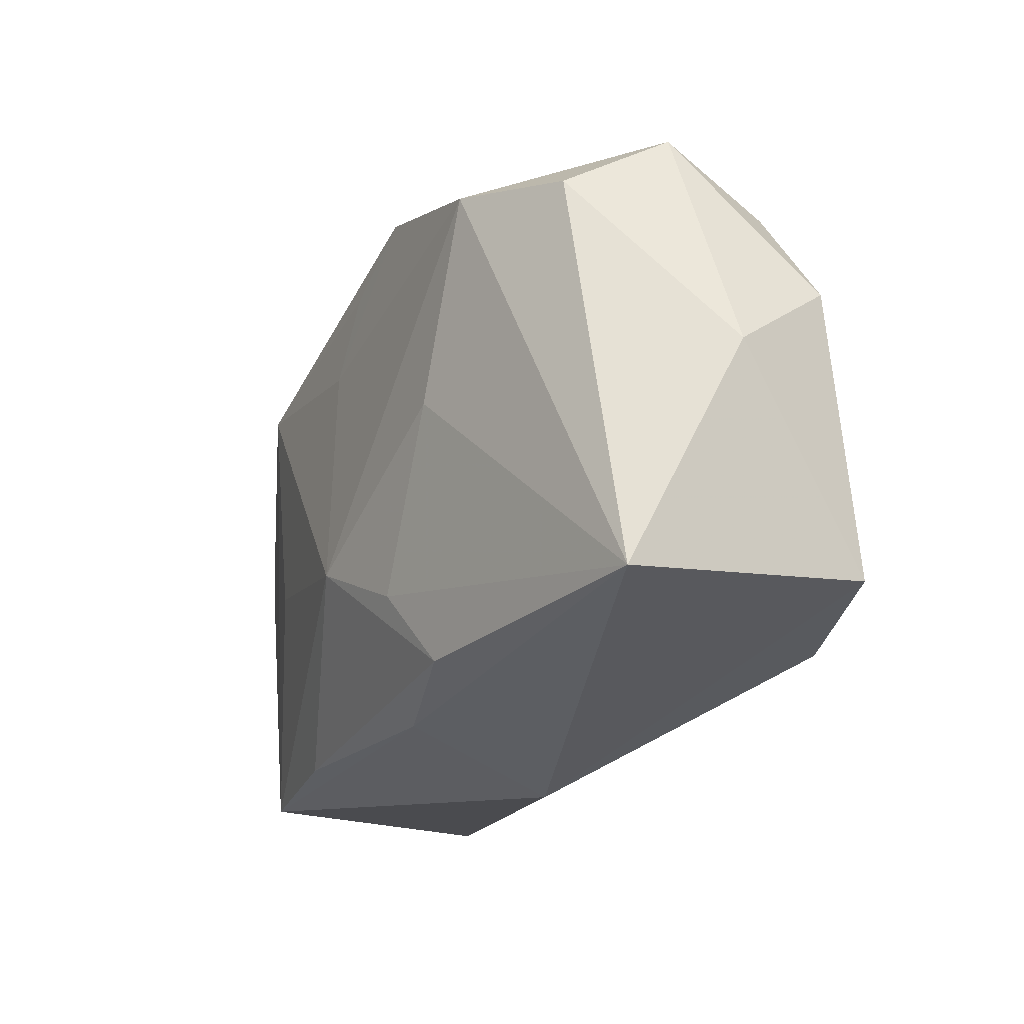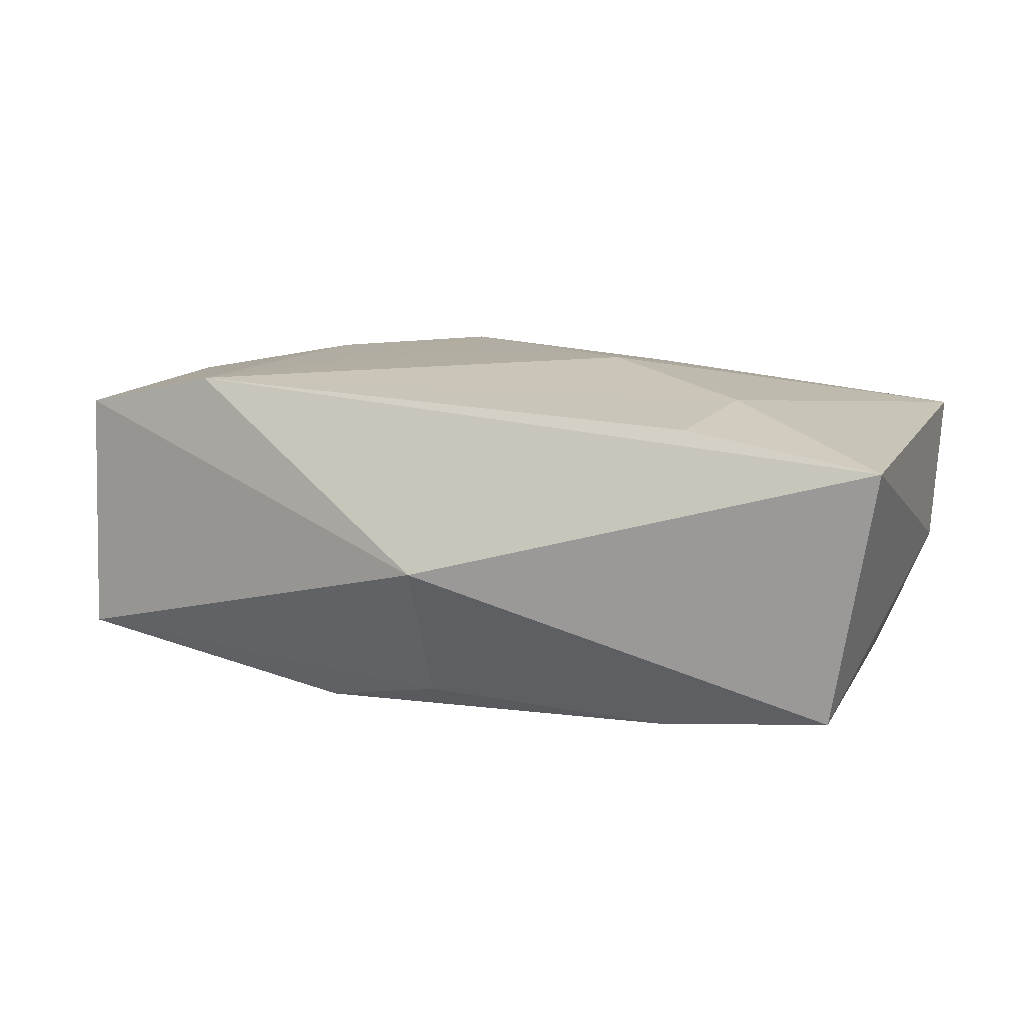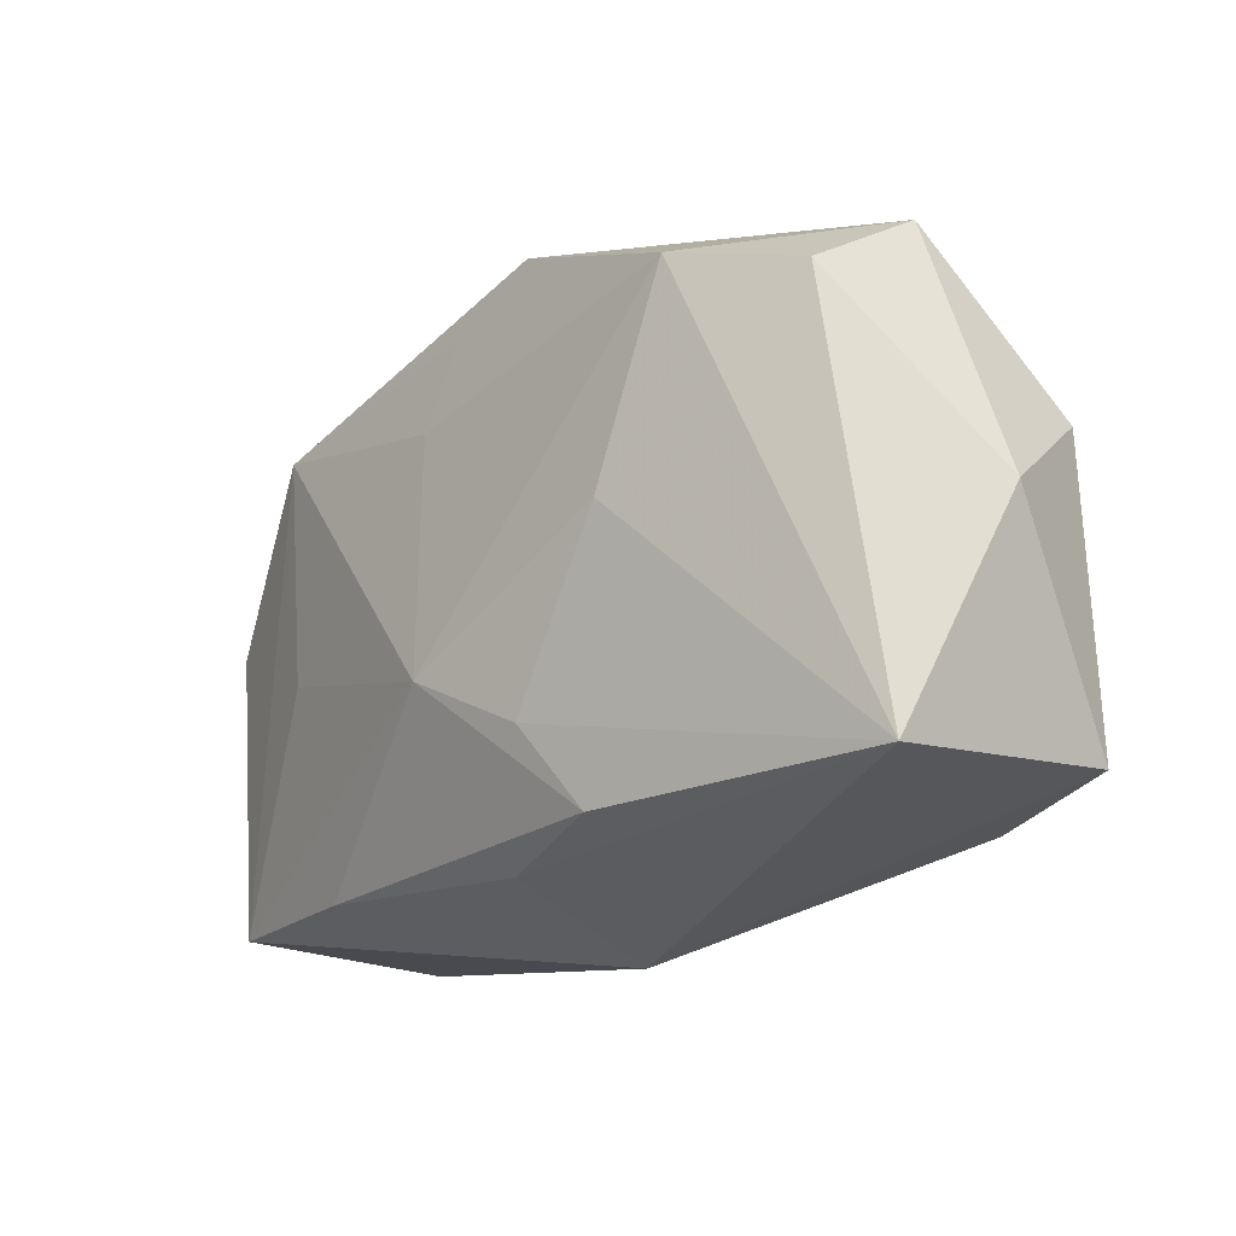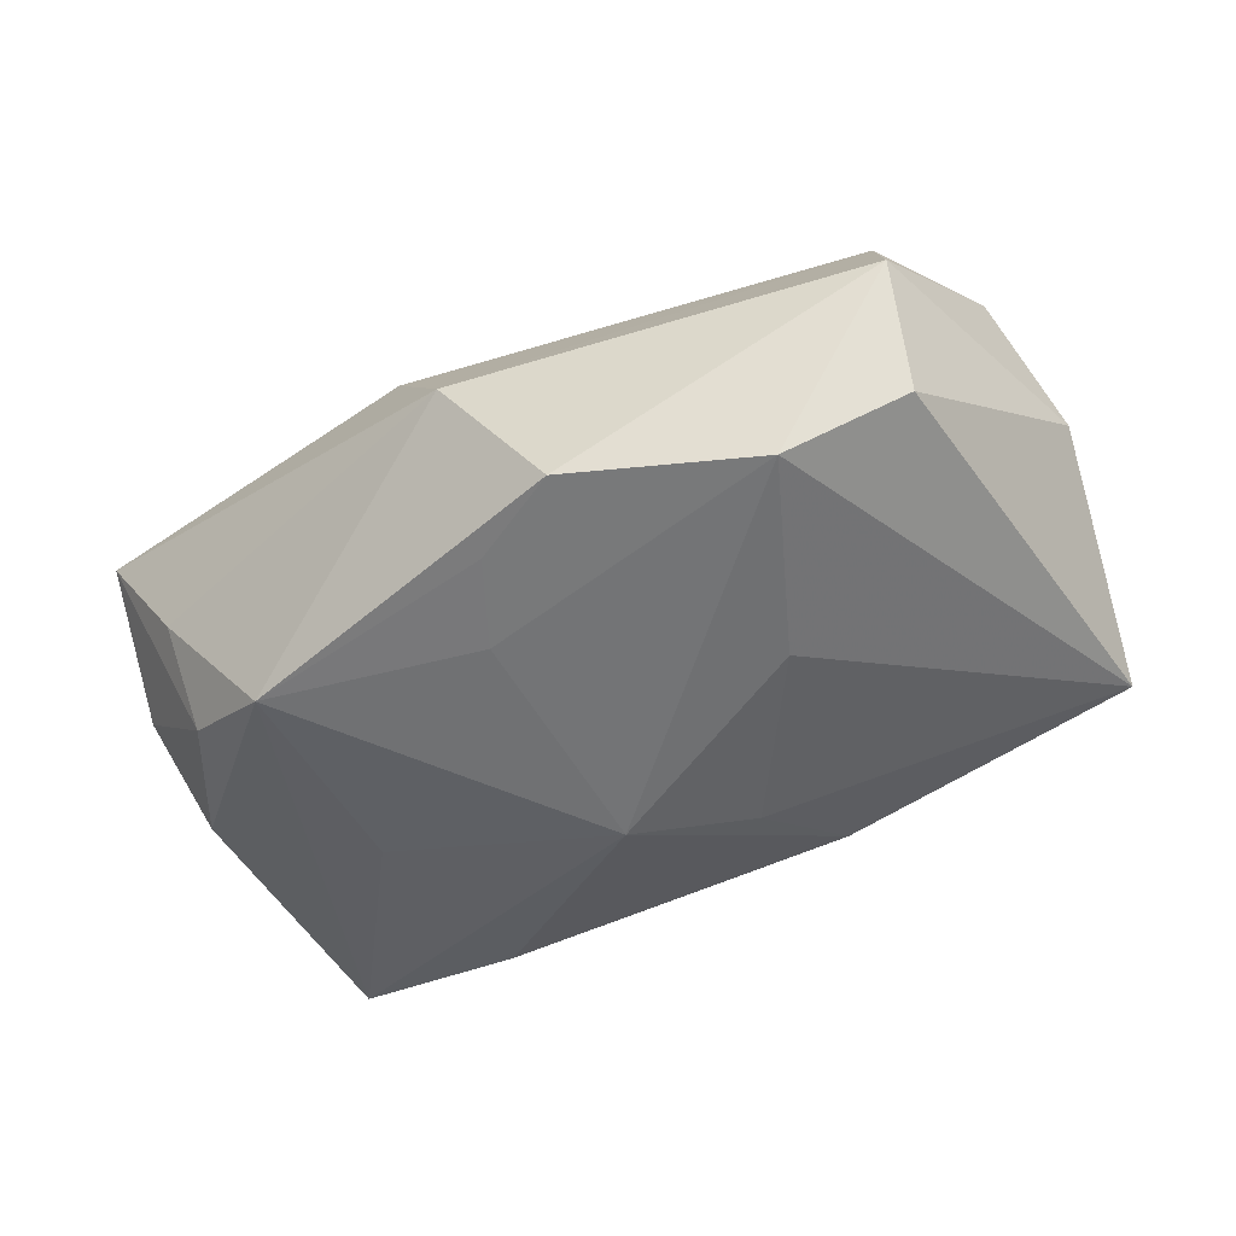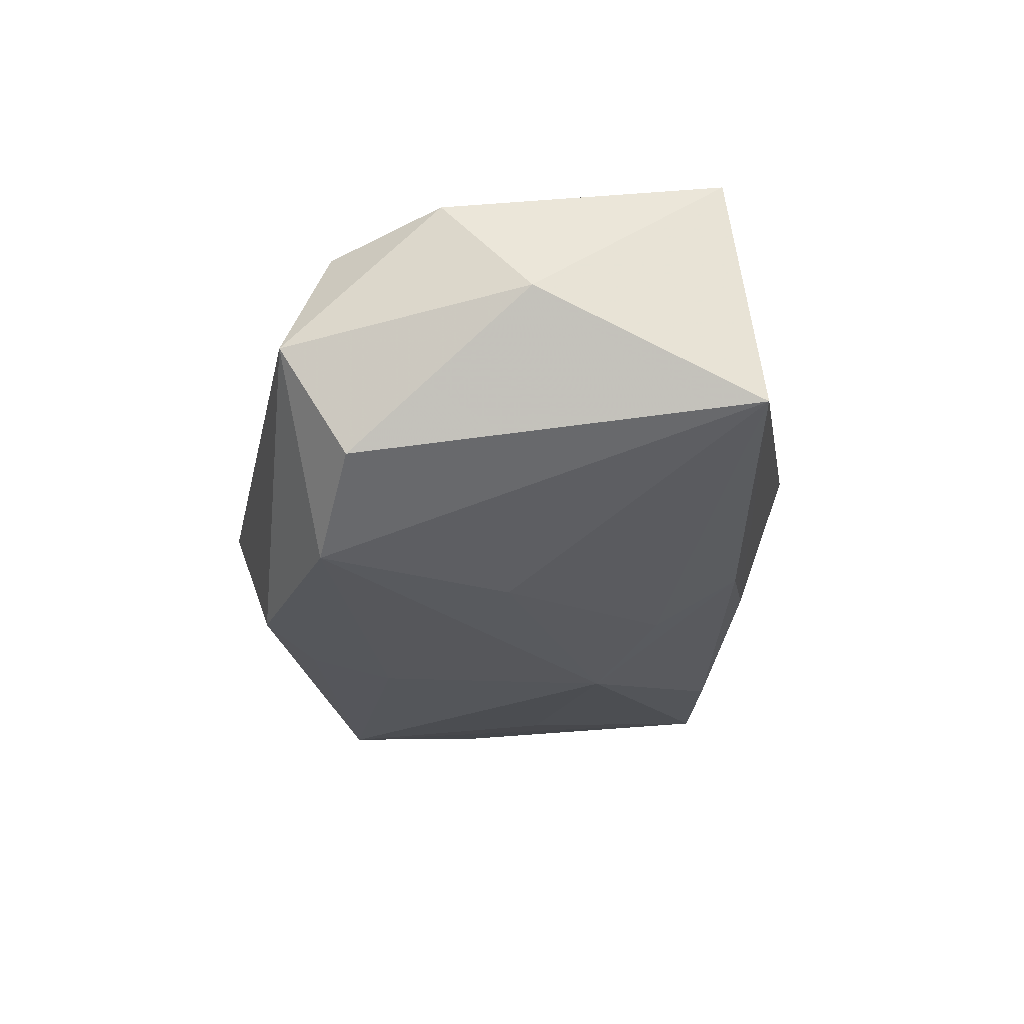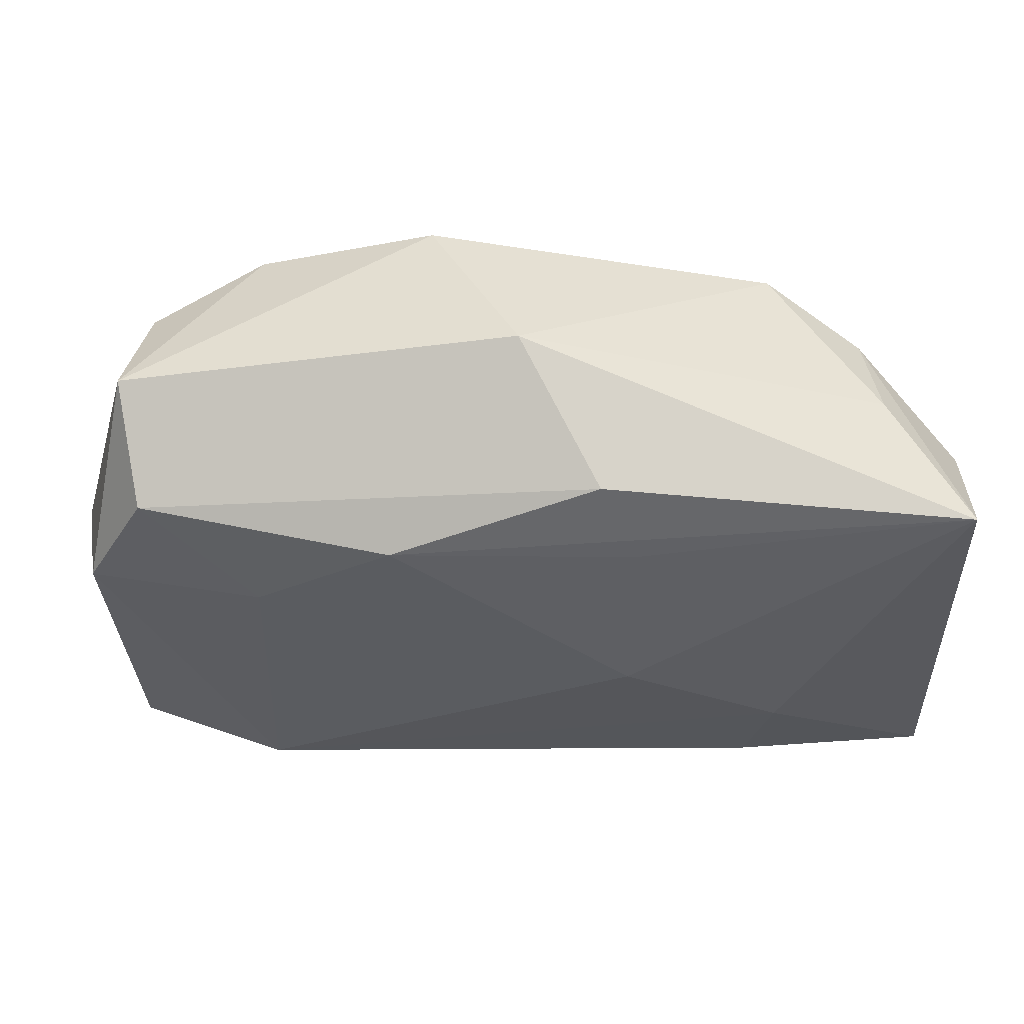
<metadata>
{"format":"obj","ext":"obj","renderer":"f3d","projection":"perspective","resolution":1024,"background":"white","views":[{"elev":-24.9,"azim":-117.5,"up":"+Y"},{"elev":20.5,"azim":21.0,"up":"+Z"},{"elev":-21.3,"azim":-132.9,"up":"+Y"},{"elev":-55.5,"azim":-150.5,"up":"+Z"},{"elev":-28.4,"azim":-90.5,"up":"+Z"},{"elev":64.2,"azim":0.2,"up":"+Y"}]}
</metadata>
<code>
v 0.009275 0.01758 0.01189
v 0.03532 0.004705 -0.009932
v -0.008059 0.02358 -0.01615
v -0.02395 -0.01833 0.01642
v -0.008297 0.00607 0.01426
v -0.03292 0.01688 0.007103
v -0.02341 0.01744 -0.01702
v -0.0005396 0.02784 -0.003524
v -0.01128 0.01839 0.01215
v -0.01101 -0.01961 -0.01283
v 0.02083 -0.01961 -0.01028
v -0.01607 0.001289 -0.01663
v -0.04068 -0.0004661 -0.0006373
v -0.0002039 -0.02148 -0.009661
v -0.006509 -0.01258 -0.0153
v 0.002927 -0.007446 -0.01717
v 0.02249 -0.00192 -0.01354
v 0.03013 0.01394 -0.01051
v -0.03486 0.02062 -0.003196
v -0.0383 0.007227 0.008923
v -0.0003927 -0.02611 0.003275
v 0.02352 -0.007465 0.01642
v -0.03666 -0.01709 0.01248
v -0.03332 0.01479 -0.01245
v 0.02157 -0.01728 0.01638
v -0.02305 0.009811 0.01228
v 0.03096 0.01918 -0.001901
v 0.003189 0.01282 -0.01656
v 0.03567 -0.01937 -0.007868
v 0.02181 0.01685 -0.01553
v -0.03638 -0.01985 -0.009103
v 0.009374 0.00182 0.01642
v -0.0002948 0.0198 -0.01618
v 0.03764 0.02049 0.009695
v 0.03857 0.01093 -0.0007323
v 0.03857 -0.01817 0.01483
v 0.006254 0.02419 0.00879
f 19 3 7
f 19 6 8
f 8 3 19
f 12 7 16
f 12 31 7
f 13 31 23
f 23 31 21
f 21 4 23
f 6 26 9
f 9 26 4
f 21 31 14
f 14 29 21
f 35 34 36
f 36 29 35
f 21 29 36
f 36 4 21
f 16 7 28
f 7 3 28
f 8 34 27
f 15 12 16
f 31 12 15
f 24 19 7
f 7 31 24
f 13 19 24
f 24 31 13
f 13 23 20
f 20 19 13
f 6 19 20
f 20 26 6
f 4 26 20
f 20 23 4
f 8 6 37
f 6 9 37
f 37 34 8
f 37 9 34
f 32 34 1
f 1 9 32
f 34 9 1
f 5 4 32
f 32 9 5
f 5 9 4
f 4 36 25
f 18 34 35
f 18 27 34
f 10 14 31
f 31 15 10
f 10 15 16
f 32 4 22
f 4 25 22
f 22 25 36
f 22 34 32
f 22 36 34
f 17 29 16
f 33 28 3
f 27 18 30
f 30 3 8
f 8 27 30
f 30 33 3
f 28 33 30
f 16 28 30
f 30 17 16
f 29 17 30
f 29 14 11
f 14 10 11
f 16 29 11
f 11 10 16
f 2 30 18
f 2 18 35
f 29 30 2
f 35 29 2

</code>
